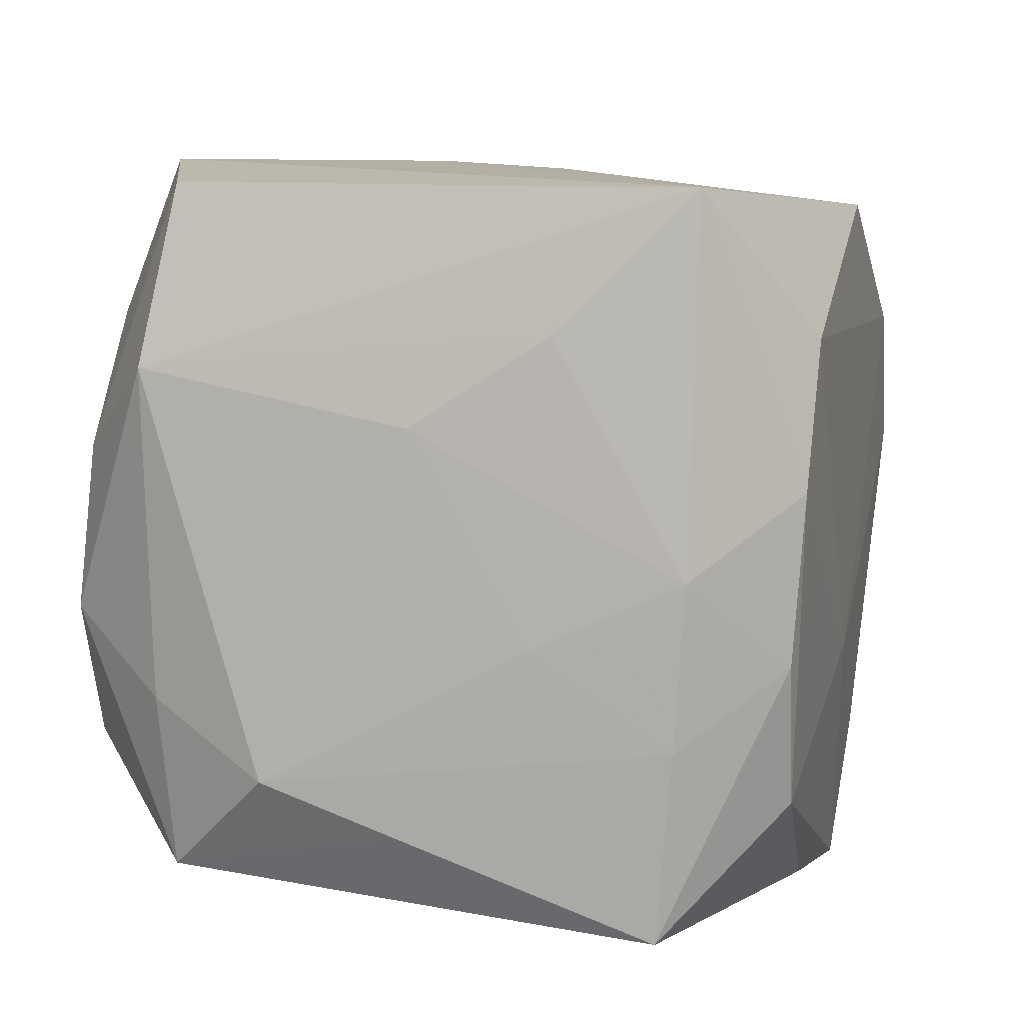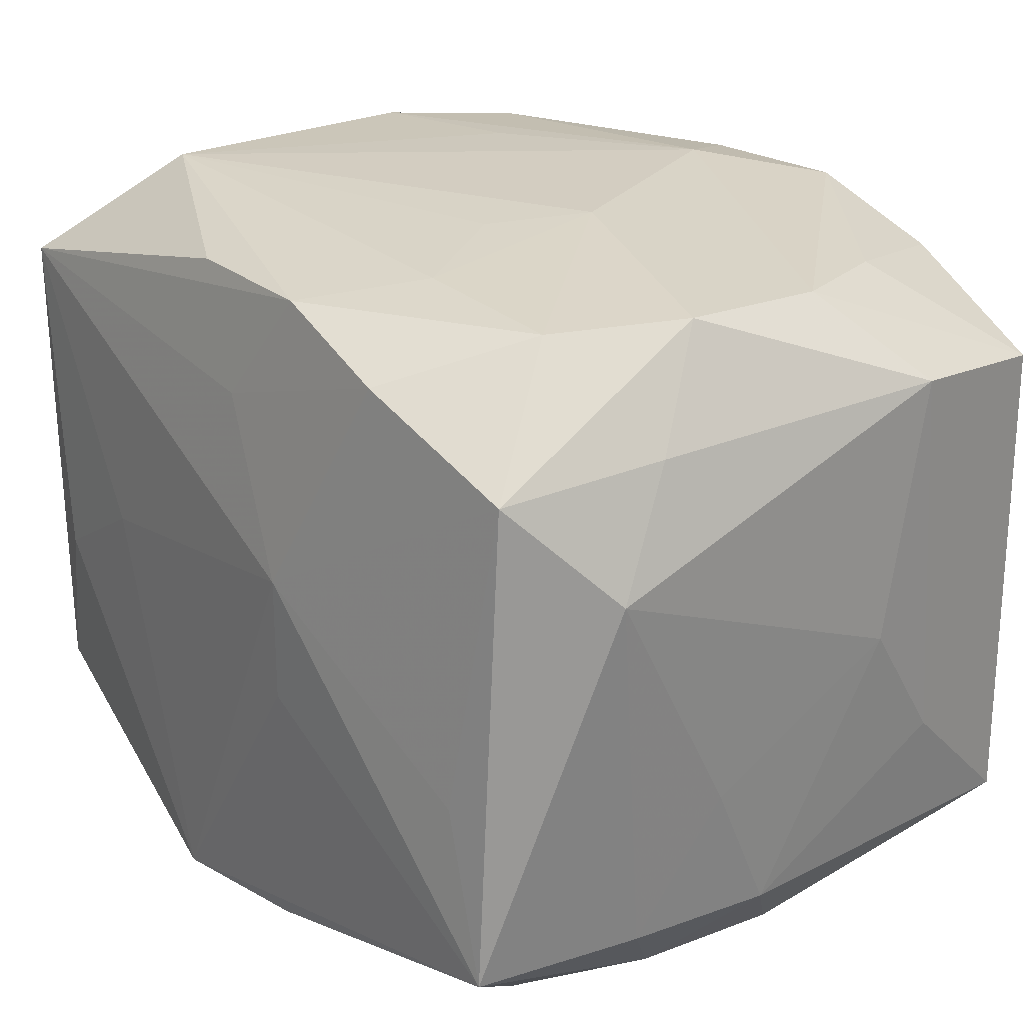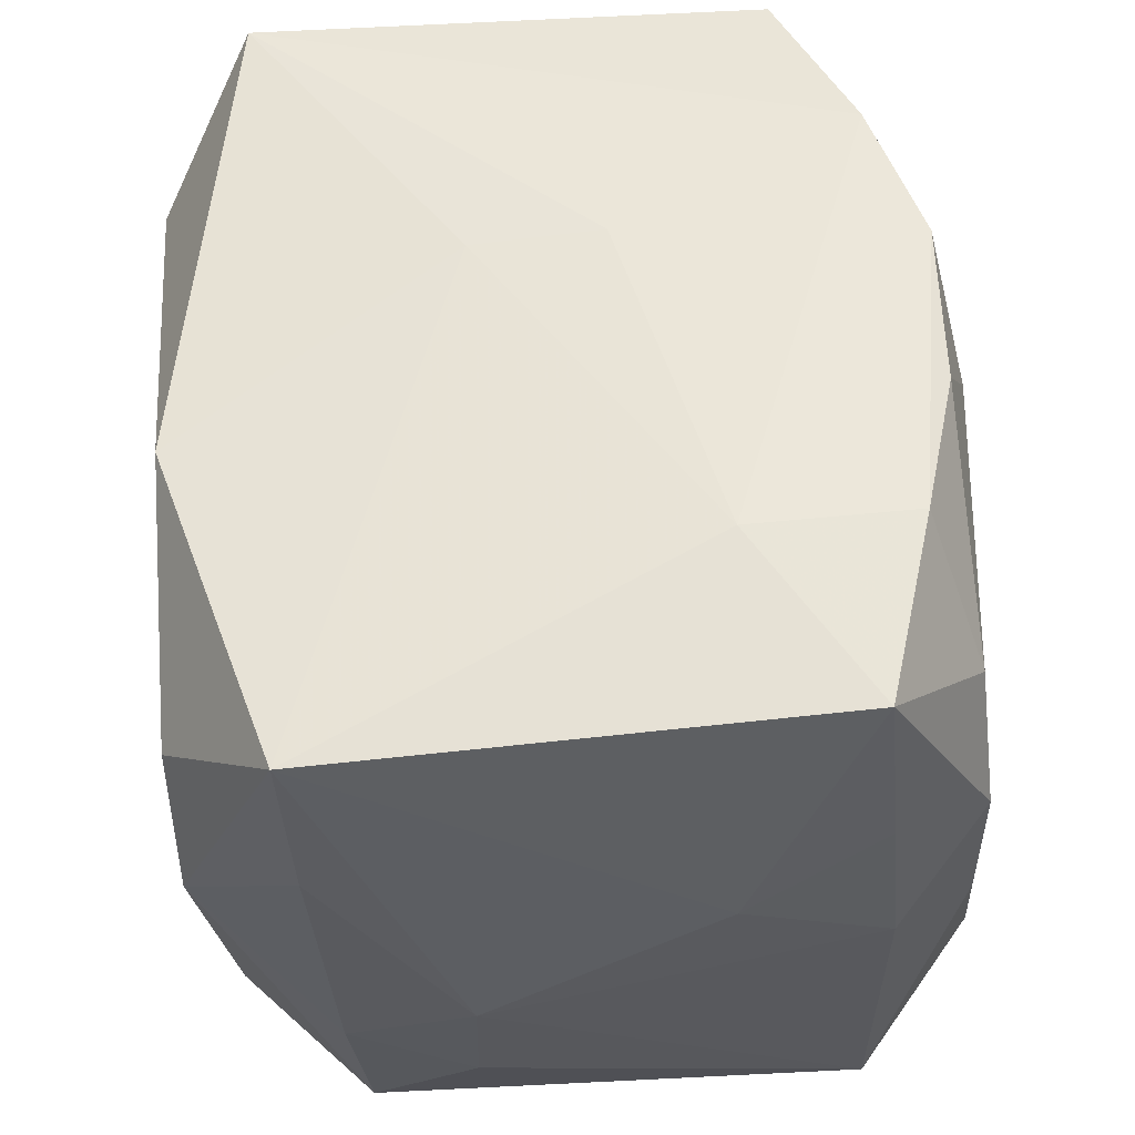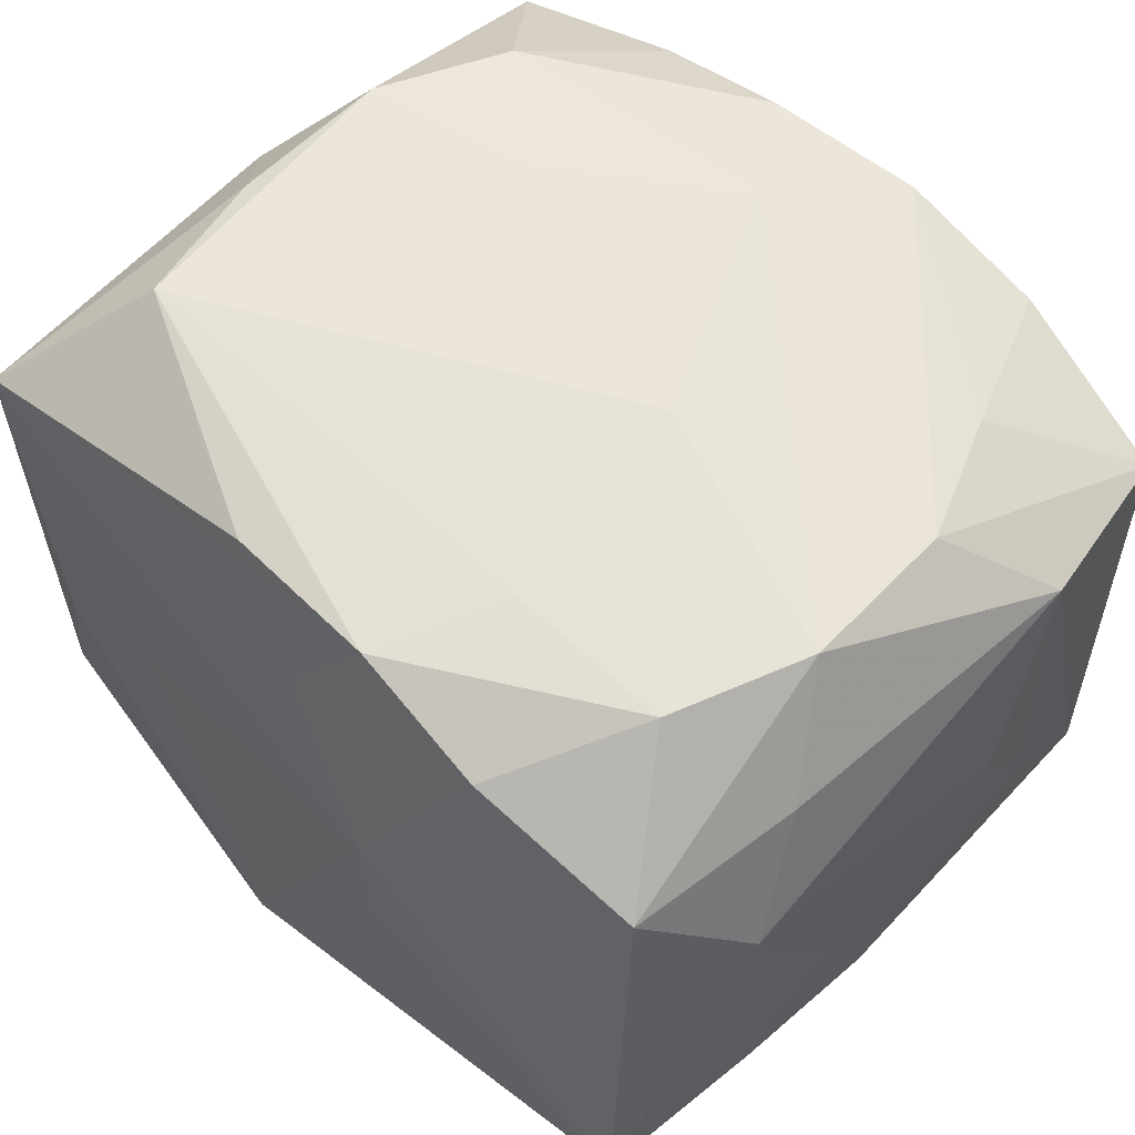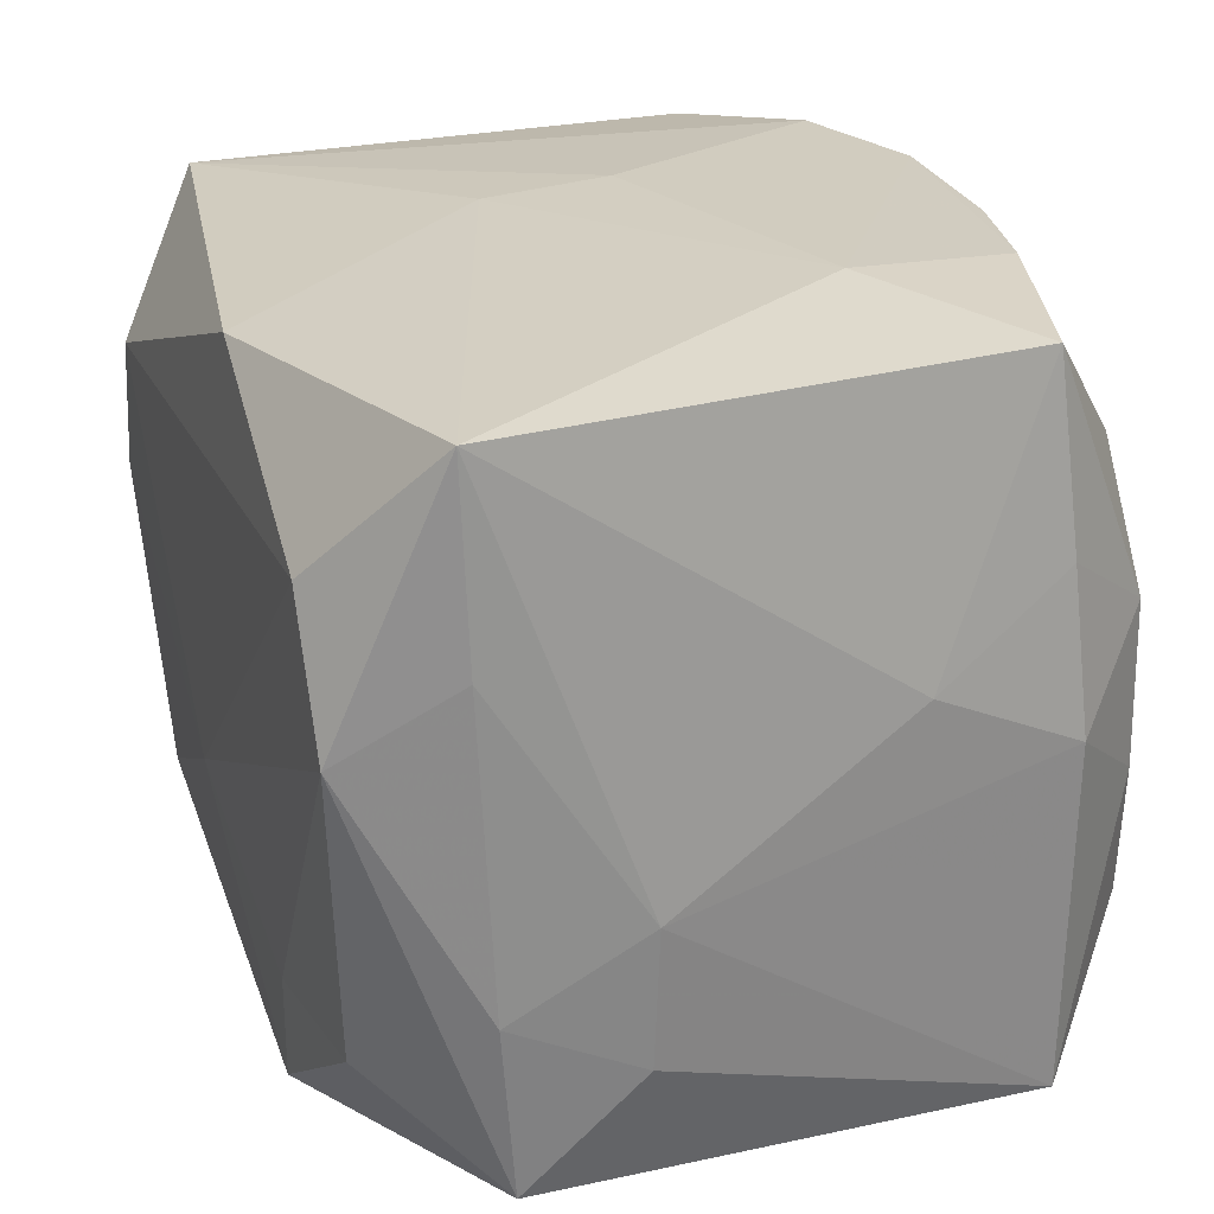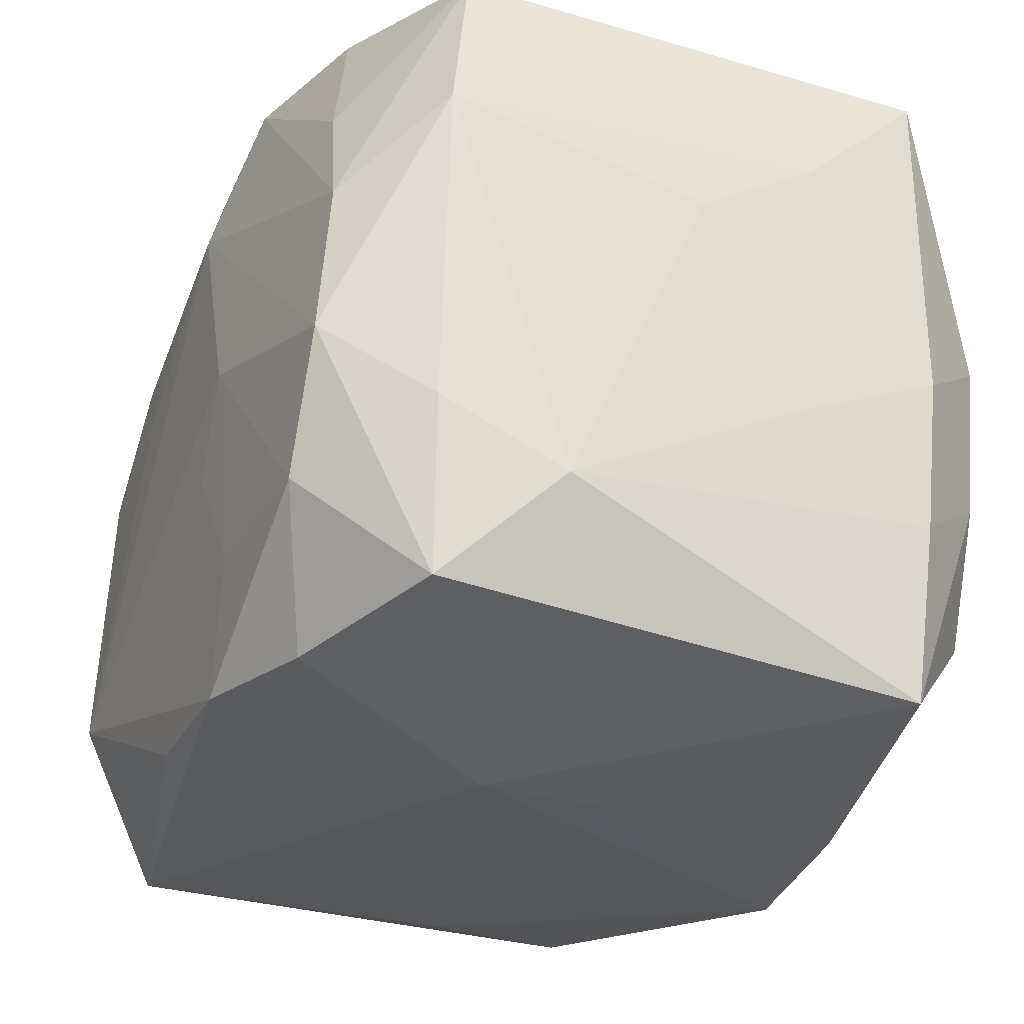
<metadata>
{"format":"obj","ext":"obj","renderer":"f3d","projection":"perspective","resolution":1024,"background":"white","views":[{"elev":6.3,"azim":104.0,"up":"+Y"},{"elev":26.3,"azim":51.7,"up":"+Z"},{"elev":55.4,"azim":-94.5,"up":"+Y"},{"elev":59.5,"azim":44.0,"up":"+Z"},{"elev":23.8,"azim":-110.5,"up":"+Y"},{"elev":-29.4,"azim":65.9,"up":"+Y"}]}
</metadata>
<code>
v -0.02755 0.00488 -0.02778
v 0.02681 0.004649 -0.02758
v -0.02973 -0.02617 -0.01686
v 0.007642 -0.02884 -0.003471
v 0.004629 -0.009418 -0.02794
v -0.02354 0.01546 -0.02797
v -0.03239 0.0007679 0.02017
v -0.01404 0.00949 0.02766
v 0.03308 -0.01657 0.01074
v 0.03277 0.01309 0.01963
v 0.03071 -0.01121 0.01953
v -0.01086 -0.01865 -0.02683
v -0.006571 -0.02898 -0.02579
v 0.03146 0.02567 -0.02074
v 0.03032 -0.02729 -0.01768
v -0.03334 -0.00624 -0.008707
v -0.0001221 -0.02671 0.01818
v 0.03025 0.0263 0.01745
v 0.02864 -0.02405 0.01888
v 0.008085 0.001039 0.02851
v -0.03041 0.02668 0.01778
v 0.02635 -0.007714 -0.02656
v 0.00474 -0.006685 0.02831
v -0.03155 0.01278 0.01911
v 0.01624 -0.02567 0.02381
v -0.0311 0.02541 -0.02018
v 0.03324 0.009103 -0.0004609
v 0.02198 0.01674 0.02495
v 0.005851 -0.02502 0.02689
v -0.03247 -0.01683 -0.008776
v -0.02668 0.007246 0.02686
v 0.005754 -0.02775 -0.02469
v 0.03262 -0.00636 -0.008812
v 0.03262 0.01563 -0.01063
v -0.03096 -0.0256 0.02045
v -0.03092 -0.01276 -0.01823
v -0.02358 -0.01592 0.02847
v -0.01739 0.02842 0.009585
v -0.02258 0.01738 0.02585
v 0.02288 -0.01828 -0.02626
v -0.03301 0.005891 0.009034
v 0.03214 -0.02029 0.0009012
v 0.02611 0.006928 0.02611
v 0.03155 -0.01337 -0.01906
v 0.007771 0.02773 -0.006067
v -0.005948 -0.02465 0.02657
v -0.006188 0.02506 -0.02731
v 0.02634 -0.02681 -0.004855
v -0.01666 0.02788 0.02197
v 0.006284 0.02812 0.02564
v 0.02254 -0.01543 0.02719
v -0.006009 0.02748 0.02508
v 0.00782 -0.02892 0.006326
v -0.02314 -0.01797 -0.02586
v 0.02311 0.01523 -0.02797
v 0.01023 -0.01567 0.02772
v 4.566e-05 0.01878 0.02792
v -0.0313 0.01084 -0.0196
v -0.02647 -0.005053 0.02718
v -0.02697 -0.02688 -0.004722
v -0.01707 -0.02749 0.001403
v 0.02659 -0.005243 0.02719
v 0.03226 -0.001274 -0.02005
v 0.007872 0.02842 0.003607
v 0.01715 0.02842 0.02235
f 53 35 61
f 16 35 7
f 27 10 9
f 41 26 16
f 16 7 41
f 34 10 27
f 14 10 34
f 20 62 57
f 57 37 20
f 17 35 53
f 53 25 17
f 19 25 53
f 46 37 35
f 18 10 14
f 30 35 16
f 23 20 37
f 8 37 57
f 37 8 31
f 57 39 31
f 31 8 57
f 26 41 21
f 21 31 39
f 51 19 62
f 25 19 51
f 62 20 51
f 11 10 62
f 62 19 11
f 11 9 10
f 11 19 9
f 29 17 25
f 25 51 29
f 35 17 29
f 29 46 35
f 37 46 29
f 14 64 65
f 65 18 14
f 45 64 14
f 14 47 45
f 45 47 26
f 26 47 6
f 59 7 35
f 59 31 7
f 35 37 59
f 37 31 59
f 57 50 52
f 52 39 57
f 50 65 38
f 38 65 64
f 26 21 38
f 38 45 26
f 64 45 38
f 24 41 7
f 24 21 41
f 7 31 24
f 31 21 24
f 37 29 56
f 56 29 51
f 56 23 37
f 20 23 56
f 56 51 20
f 62 10 43
f 10 18 43
f 57 62 43
f 43 50 57
f 53 61 13
f 5 13 12
f 40 13 5
f 36 30 16
f 49 52 50
f 50 38 49
f 49 38 21
f 49 21 39
f 39 52 49
f 18 65 28
f 28 43 18
f 28 65 50
f 50 43 28
f 14 34 63
f 63 34 27
f 48 19 53
f 53 15 48
f 48 15 19
f 40 15 32
f 32 13 40
f 15 13 32
f 4 15 53
f 53 13 4
f 4 13 15
f 60 61 35
f 60 13 61
f 1 5 12
f 6 5 1
f 26 6 1
f 55 6 47
f 55 5 6
f 55 47 14
f 13 60 3
f 36 1 3
f 30 36 3
f 35 30 3
f 3 60 35
f 12 13 54
f 54 1 12
f 13 3 54
f 54 3 1
f 26 1 58
f 58 1 36
f 16 26 58
f 58 36 16
f 40 5 2
f 5 55 2
f 14 63 2
f 2 55 14
f 42 44 9
f 15 44 42
f 9 19 42
f 19 15 42
f 9 44 33
f 33 44 63
f 27 9 33
f 33 63 27
f 22 15 40
f 40 2 22
f 22 44 15
f 63 44 22
f 22 2 63

</code>
